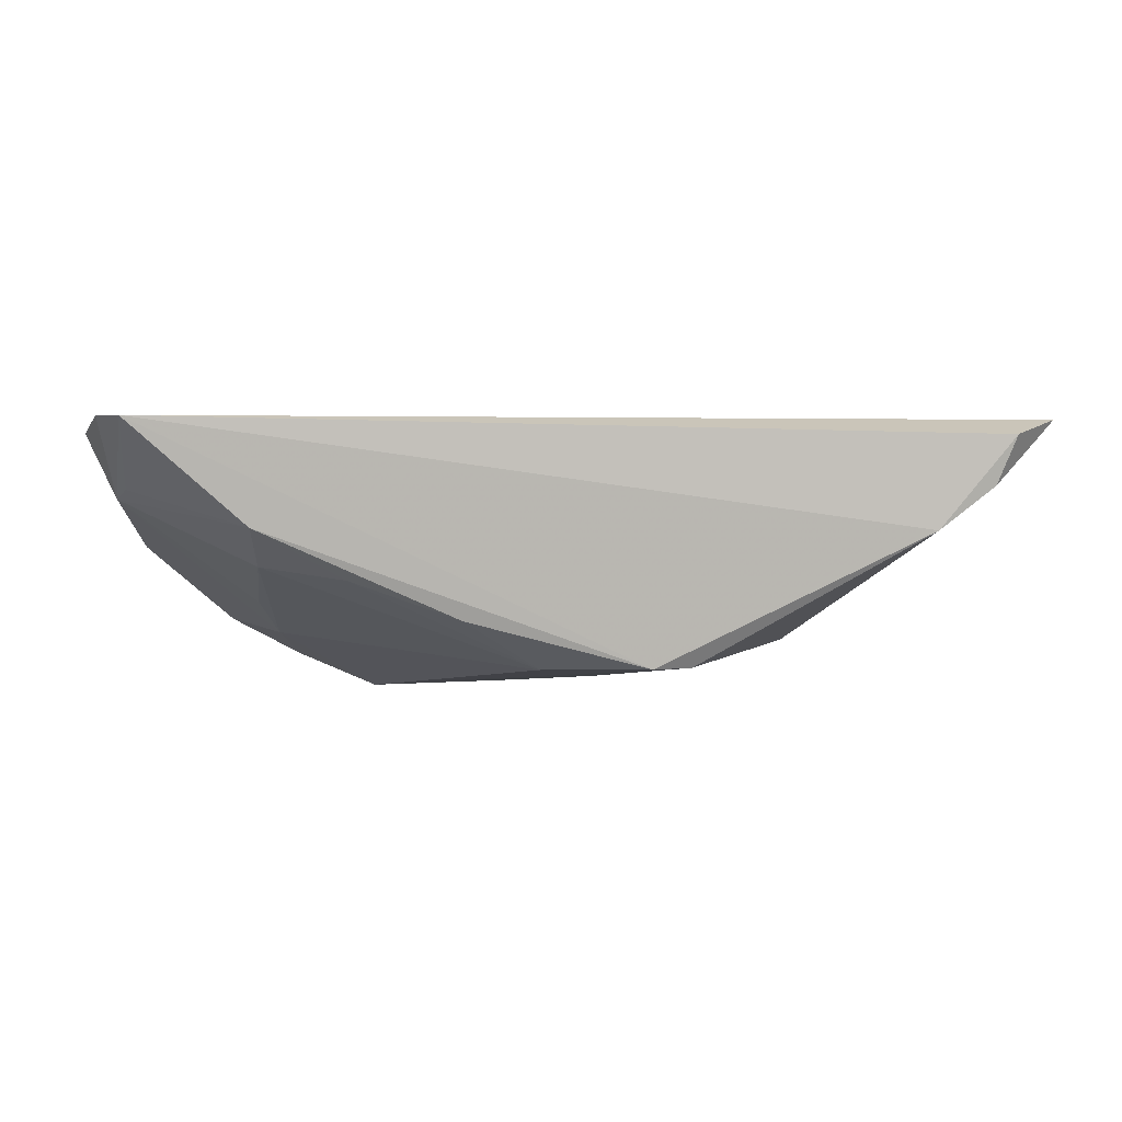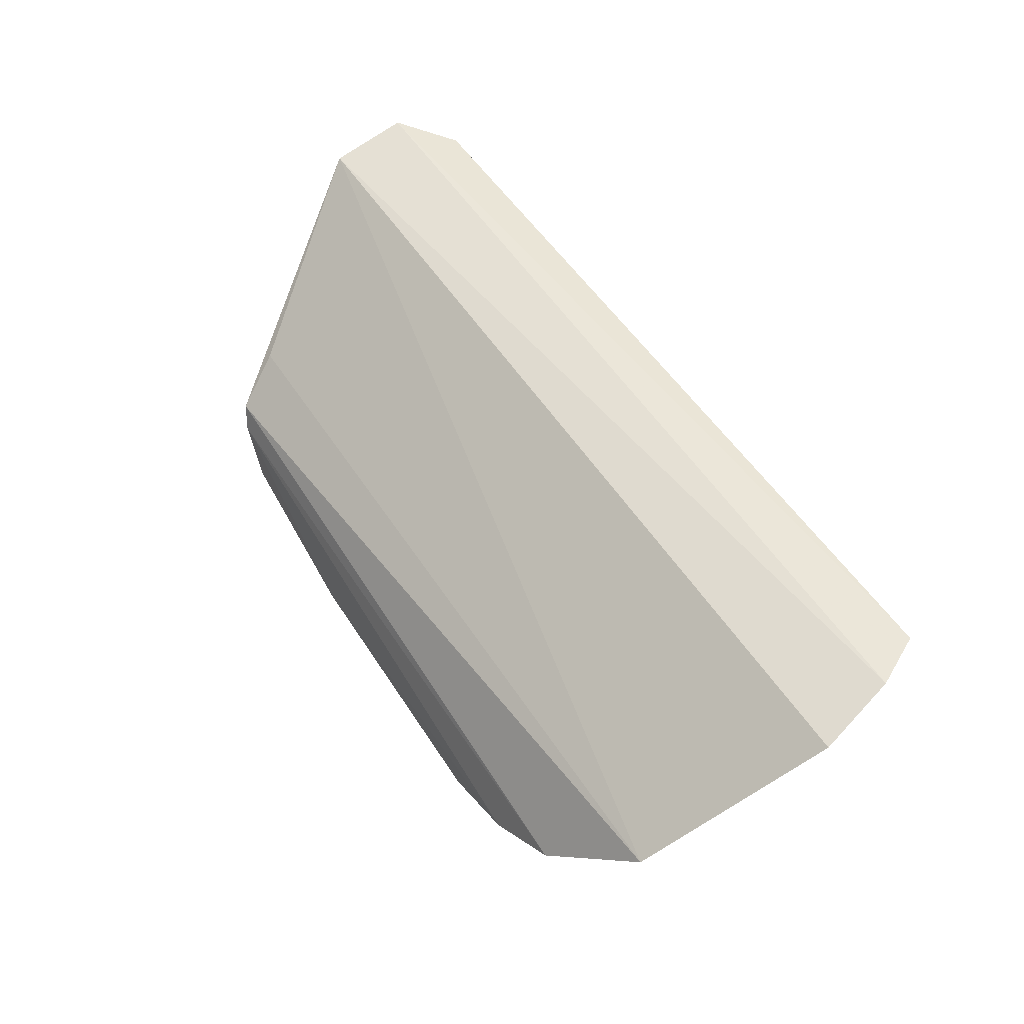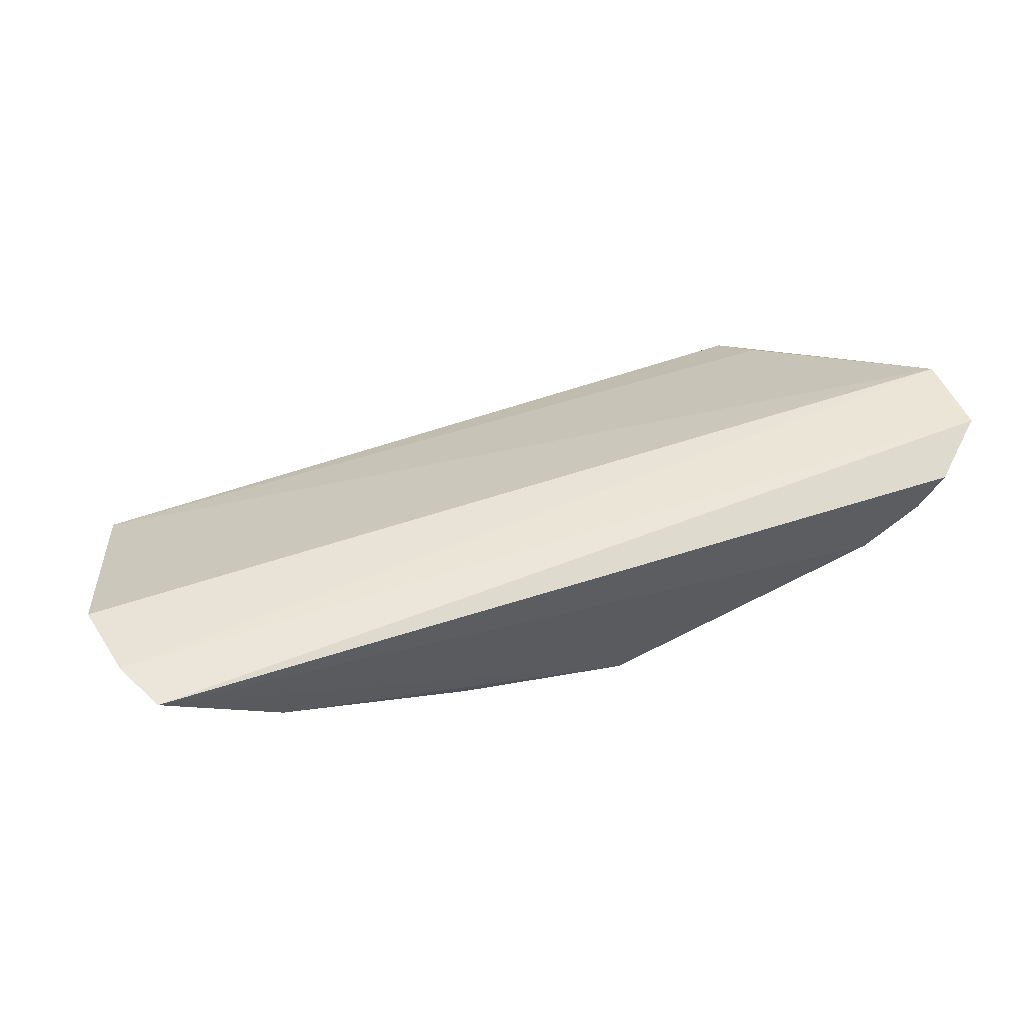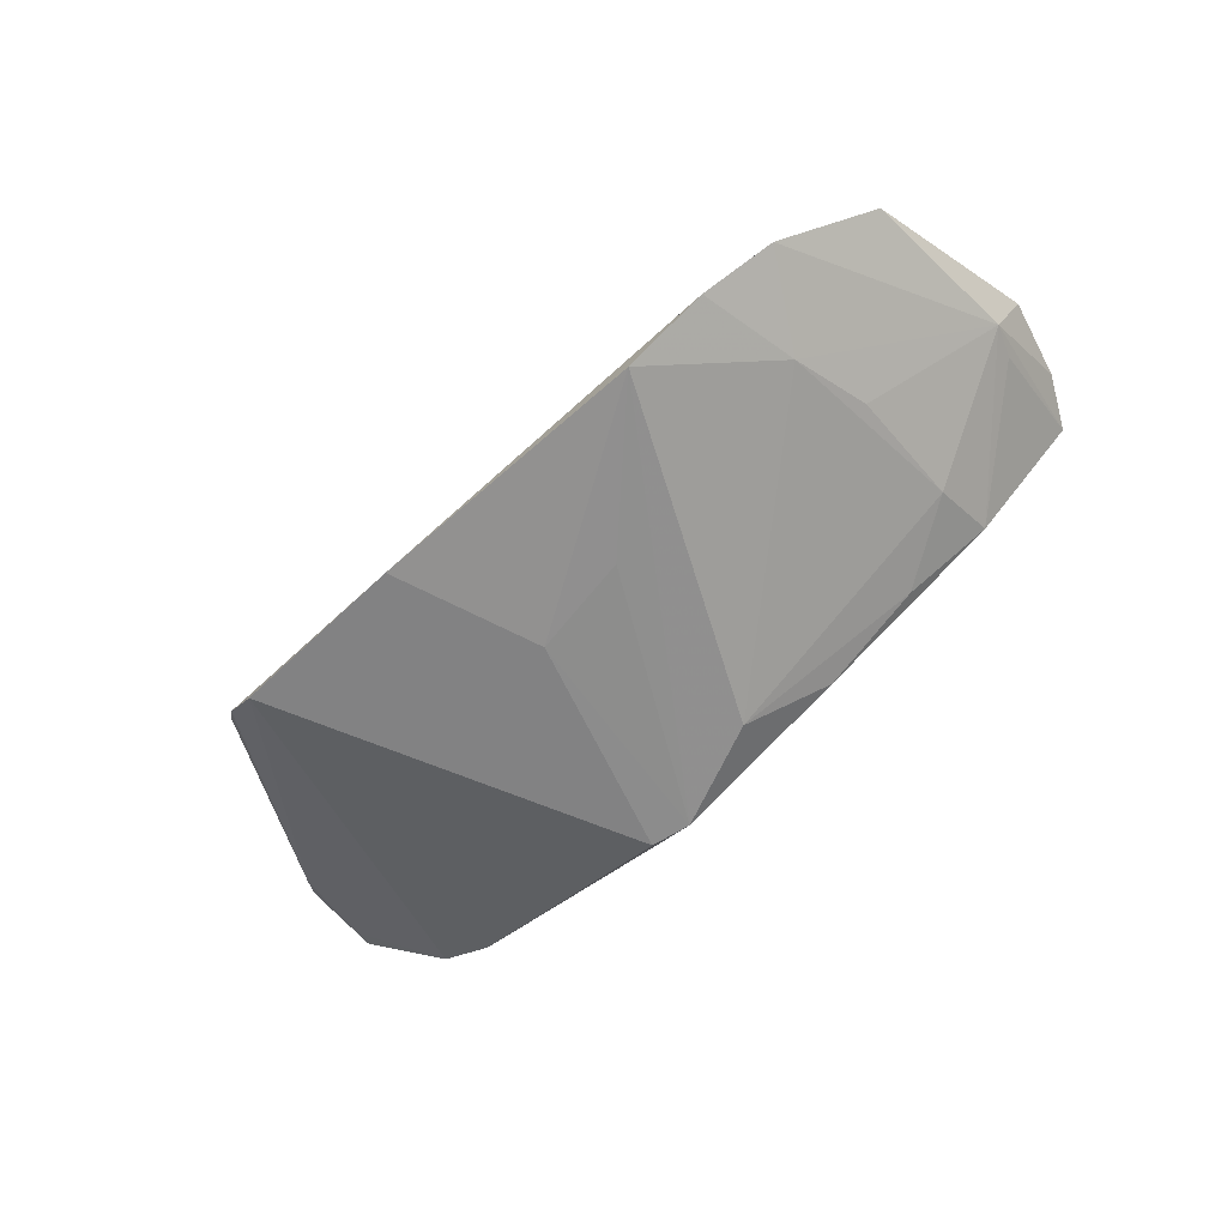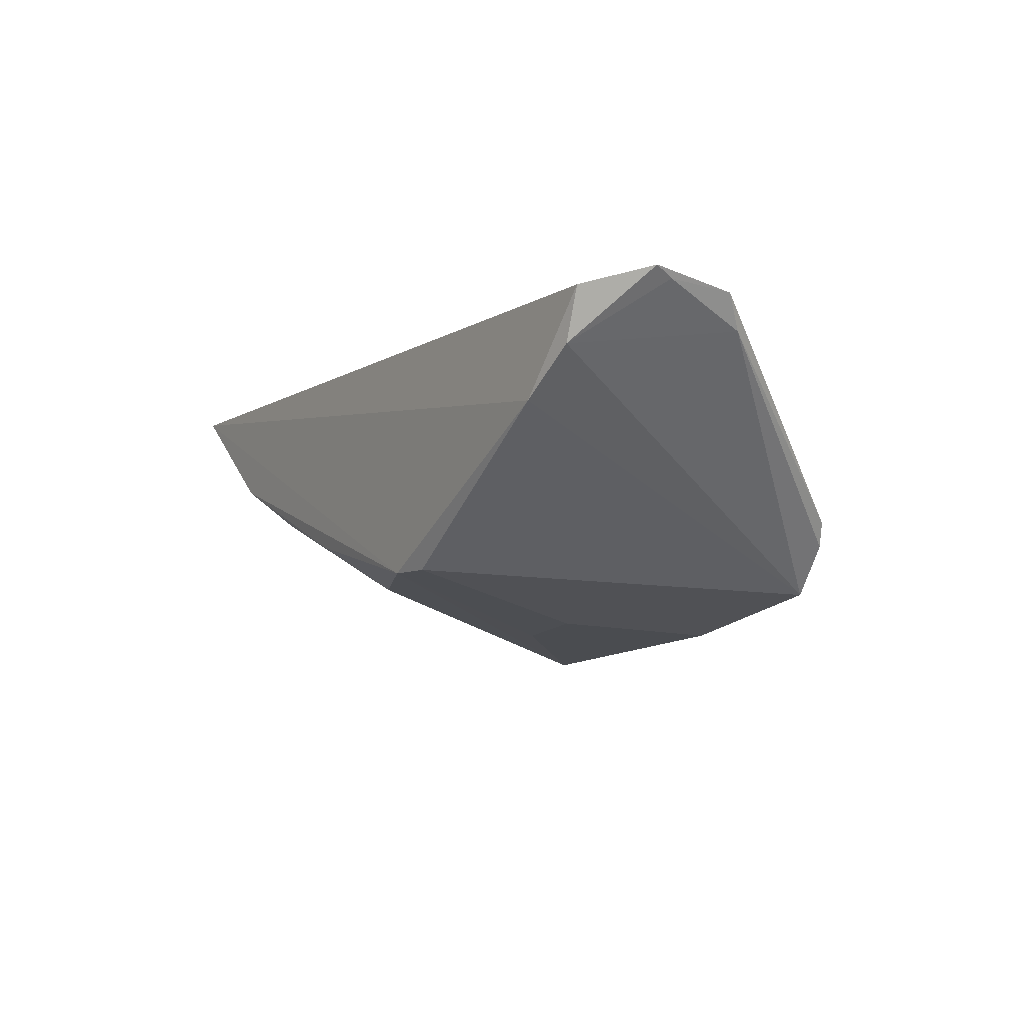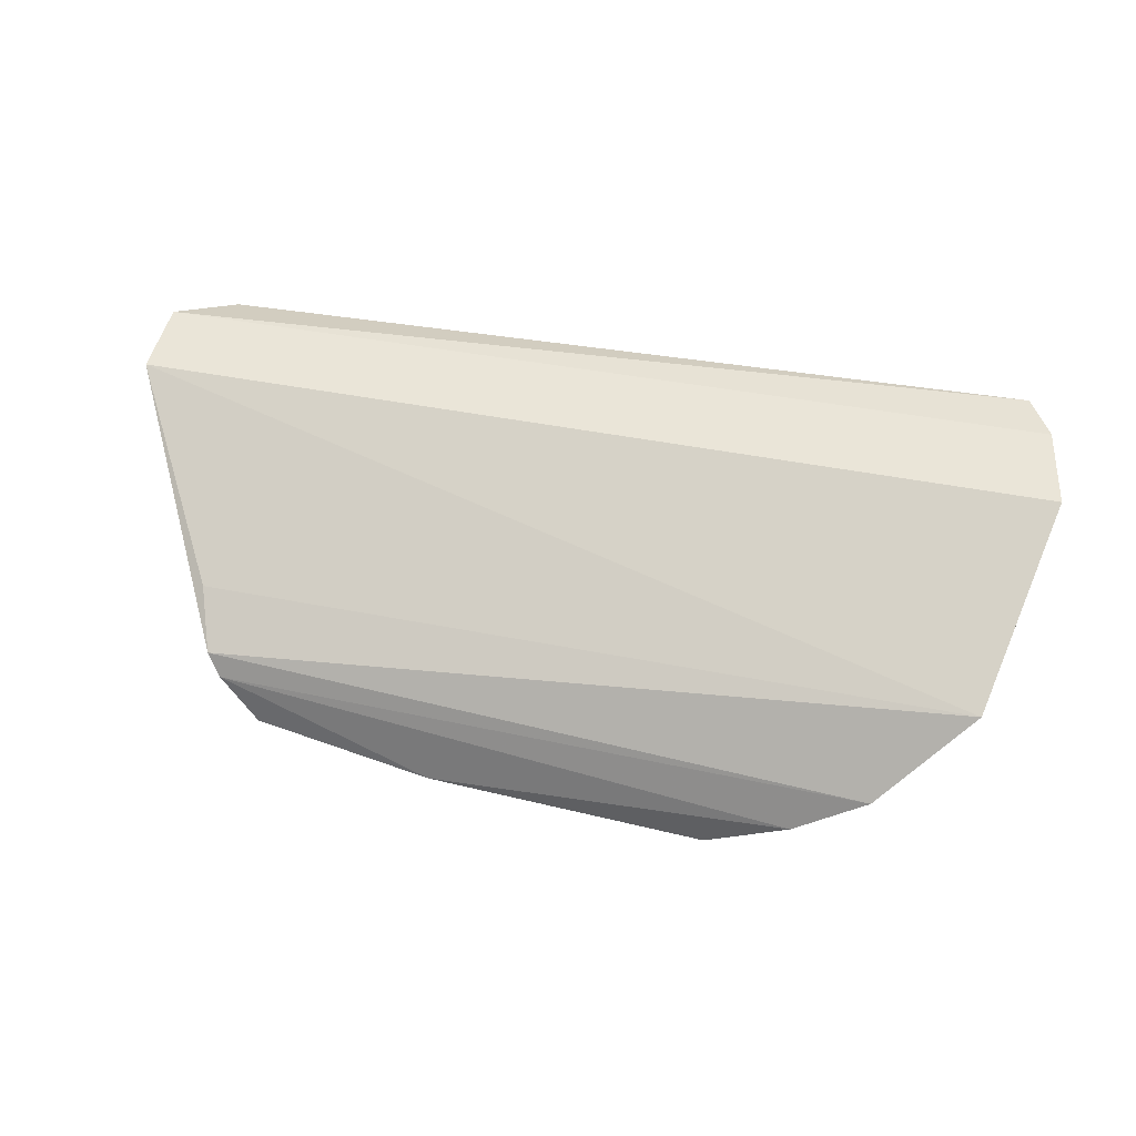
<metadata>
{"format":"obj","ext":"obj","renderer":"f3d","projection":"perspective","resolution":1024,"background":"white","views":[{"elev":5.1,"azim":-7.3,"up":"+Y"},{"elev":55.4,"azim":-122.9,"up":"+Y"},{"elev":57.6,"azim":-19.2,"up":"+Y"},{"elev":-72.2,"azim":-138.6,"up":"+Y"},{"elev":-9.0,"azim":58.3,"up":"+Y"},{"elev":39.5,"azim":-165.6,"up":"+Y"}]}
</metadata>
<code>
v 0.06765 -0.2582 0.2591
v 0.1904 -0.1832 0.2198
v 0.1734 -0.1831 0.2648
v -0.1116 -0.1764 0.2643
v -0.05817 -0.2677 0.1362
v 0.1914 -0.1789 0.248
v 0.1471 -0.2141 0.2657
v 0.1256 -0.2654 0.1389
v -0.04261 -0.2287 0.2578
v -0.1121 -0.2255 0.1585
v -0.1203 -0.1768 0.2469
v 0.05438 -0.2582 0.2617
v 0.1665 -0.1998 0.2641
v 0.1848 -0.1931 0.2126
v 0.1432 -0.2422 0.1435
v -0.1171 -0.205 0.215
v -0.1264 -0.1833 0.2194
v -0.07268 -0.2115 0.2625
v 0.01973 -0.2597 0.2469
v 0.19 -0.1819 0.2417
v 0.1386 -0.2499 0.1408
v -0.08245 -0.2539 0.1405
v 0.1499 -0.2278 0.1601
v -0.006513 -0.2418 0.2606
v -0.1132 -0.2013 0.2263
v -0.06512 -0.2554 0.1709
v -0.0301 -0.2803 0.1362
v 0.06455 -0.2749 0.1359
v -0.07079 -0.2257 0.2399
v 0.0459 -0.2713 0.1848
v -0.07158 -0.2415 0.1984
v 0.01228 -0.273 0.1791
f 6 4 3
f 7 3 4
f 8 7 1
f 11 6 2
f 11 4 6
f 12 7 4
f 12 1 7
f 13 6 3
f 13 3 7
f 13 7 8
f 14 13 8
f 15 2 14
f 16 4 11
f 17 11 2
f 17 2 10
f 17 16 11
f 17 10 16
f 18 12 4
f 20 14 2
f 20 2 6
f 20 6 13
f 20 13 14
f 21 15 14
f 21 14 8
f 22 10 15
f 22 16 10
f 22 21 5
f 22 15 21
f 23 15 10
f 23 10 2
f 23 2 15
f 24 18 9
f 24 12 18
f 24 19 12
f 24 9 19
f 25 18 4
f 25 4 16
f 25 16 18
f 26 22 5
f 26 16 22
f 27 12 19
f 27 26 5
f 27 19 26
f 28 21 8
f 28 5 21
f 28 27 5
f 28 8 1
f 29 26 19
f 29 19 9
f 29 9 18
f 29 18 16
f 30 1 12
f 30 28 1
f 30 27 28
f 31 29 16
f 31 16 26
f 31 26 29
f 32 30 12
f 32 12 27
f 32 27 30

</code>
